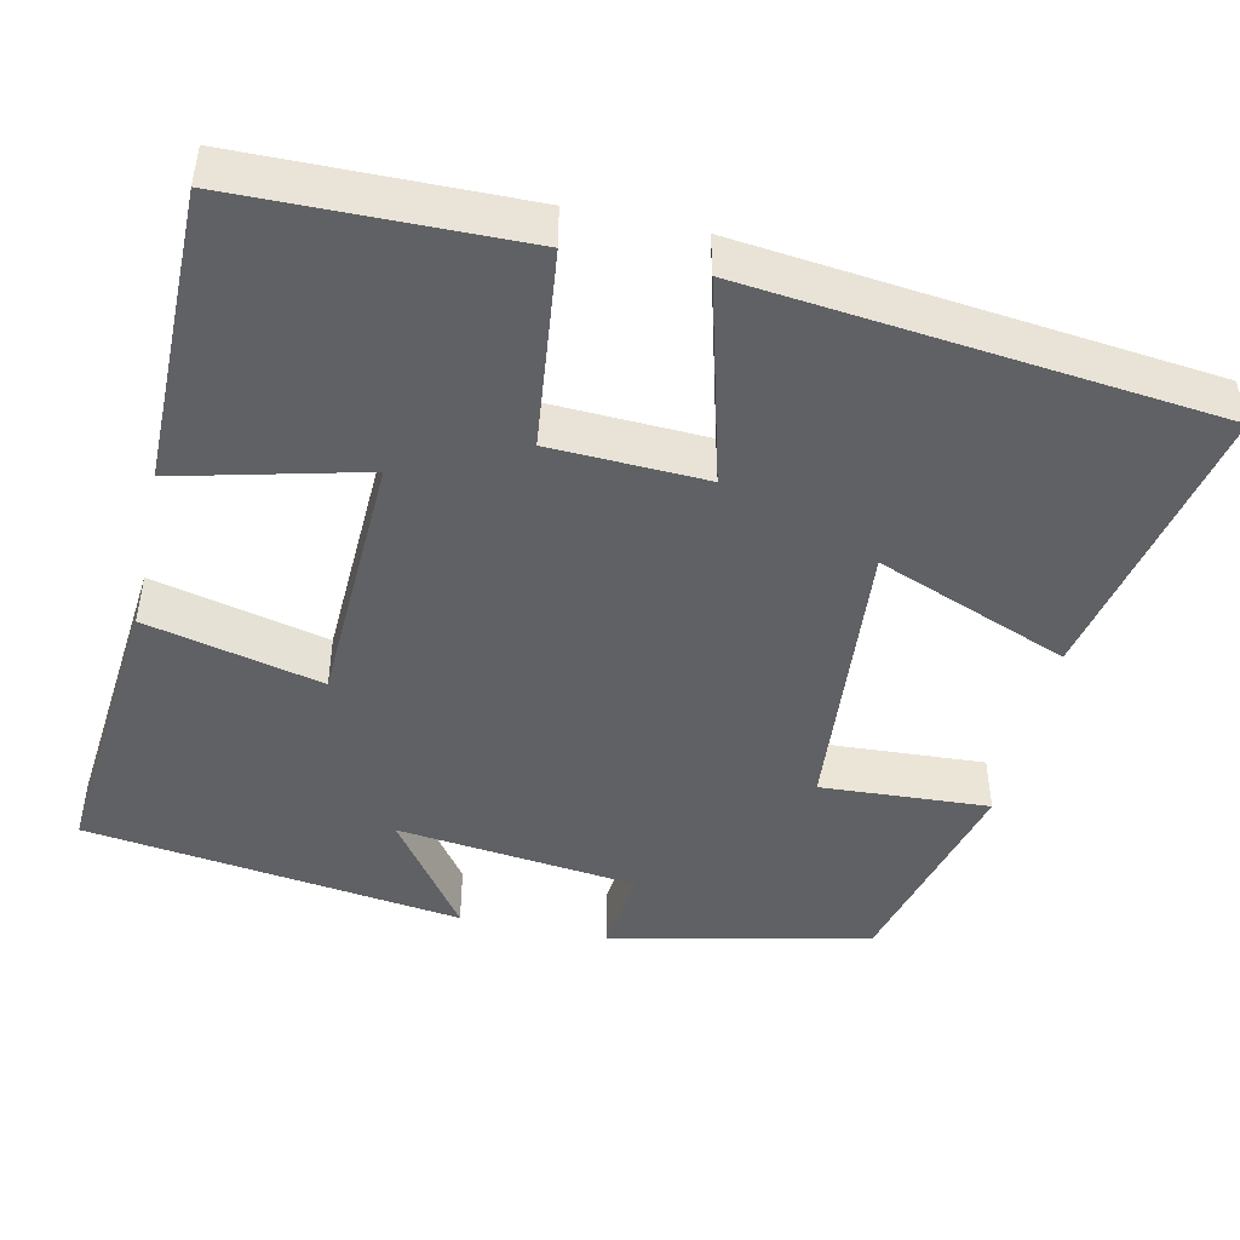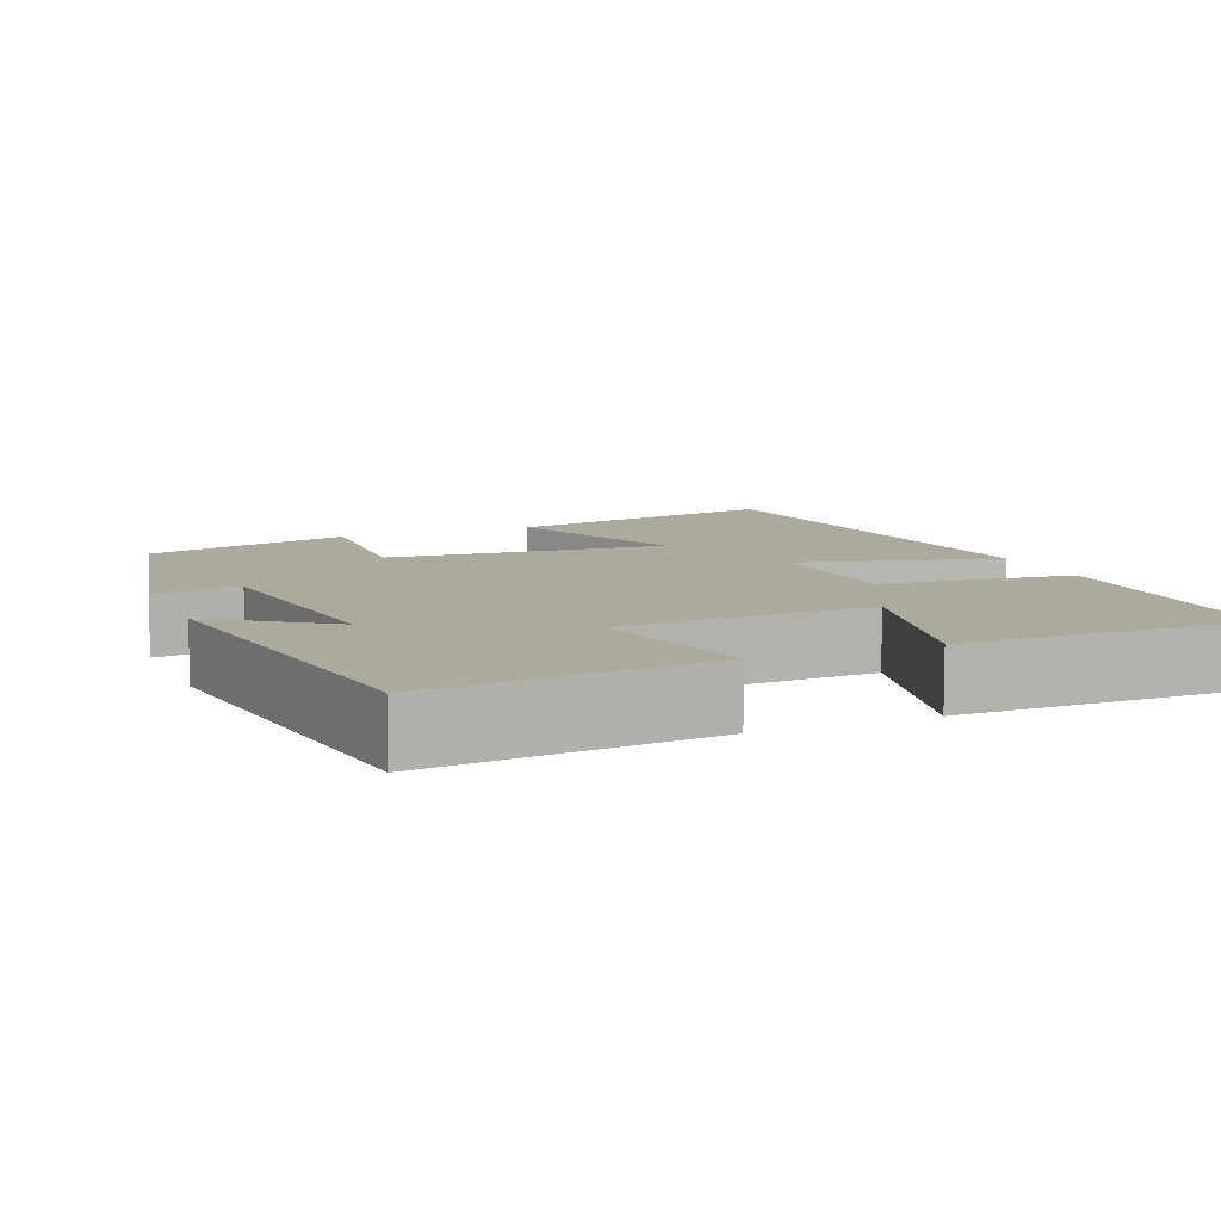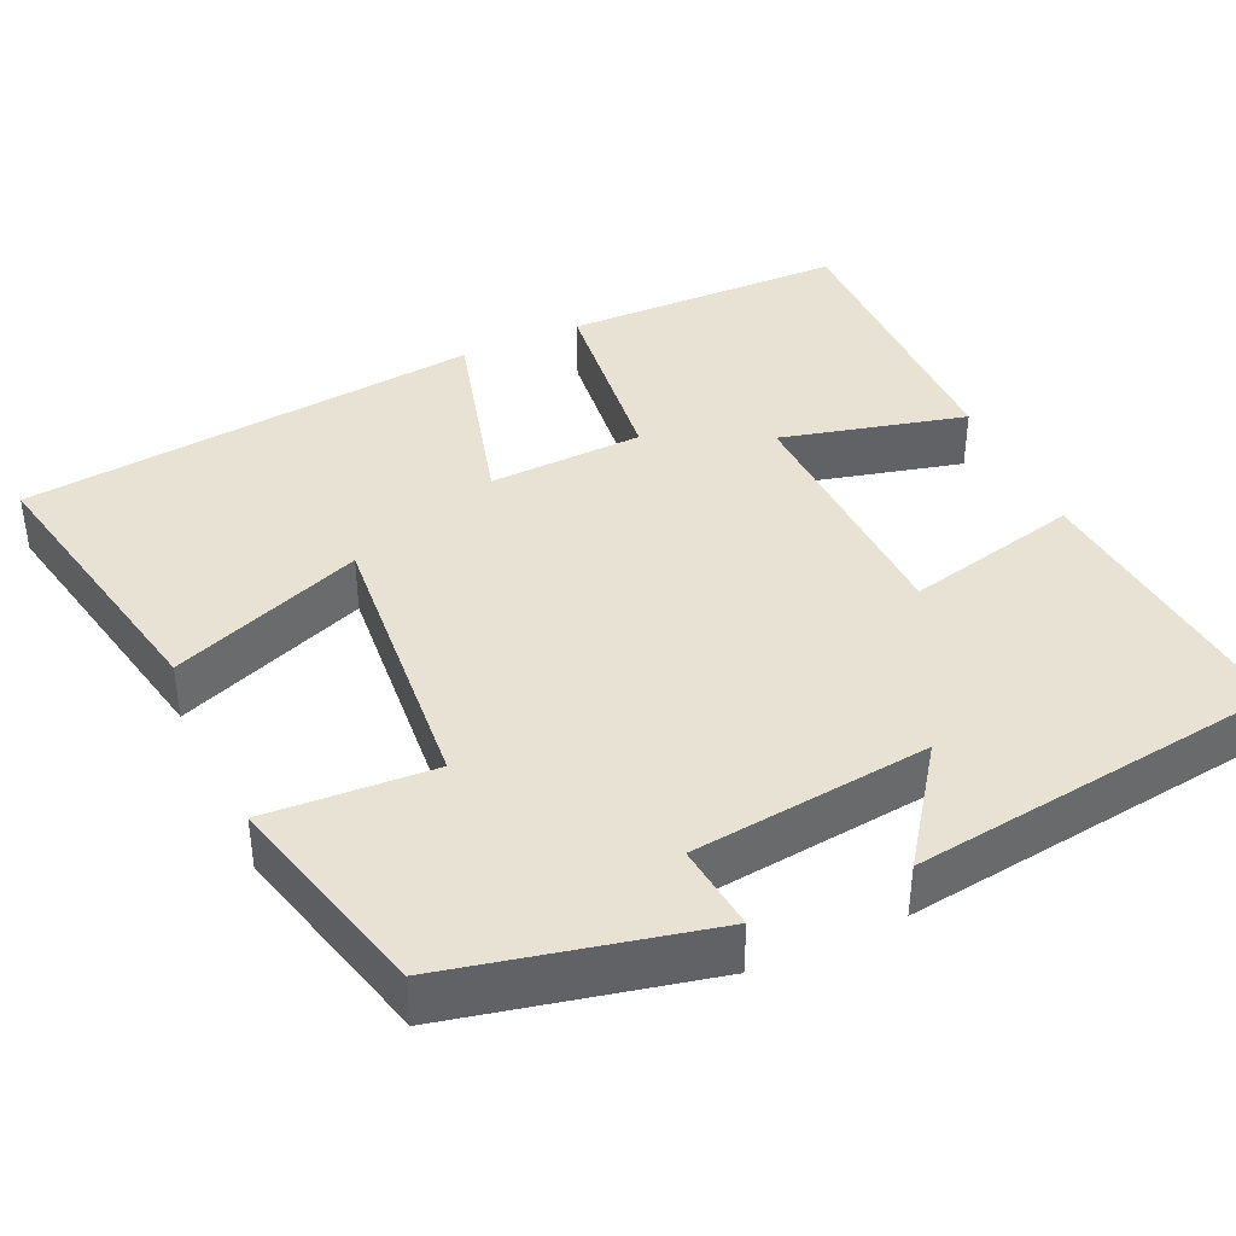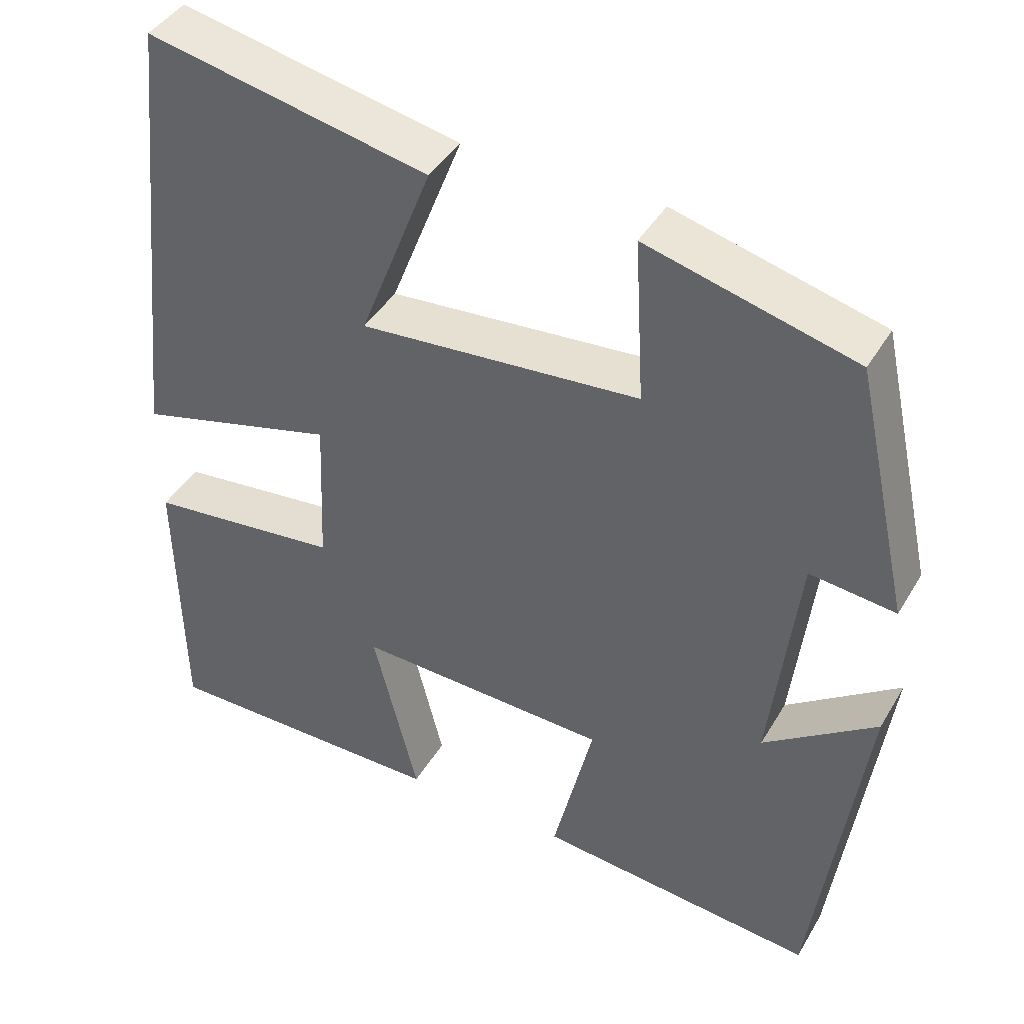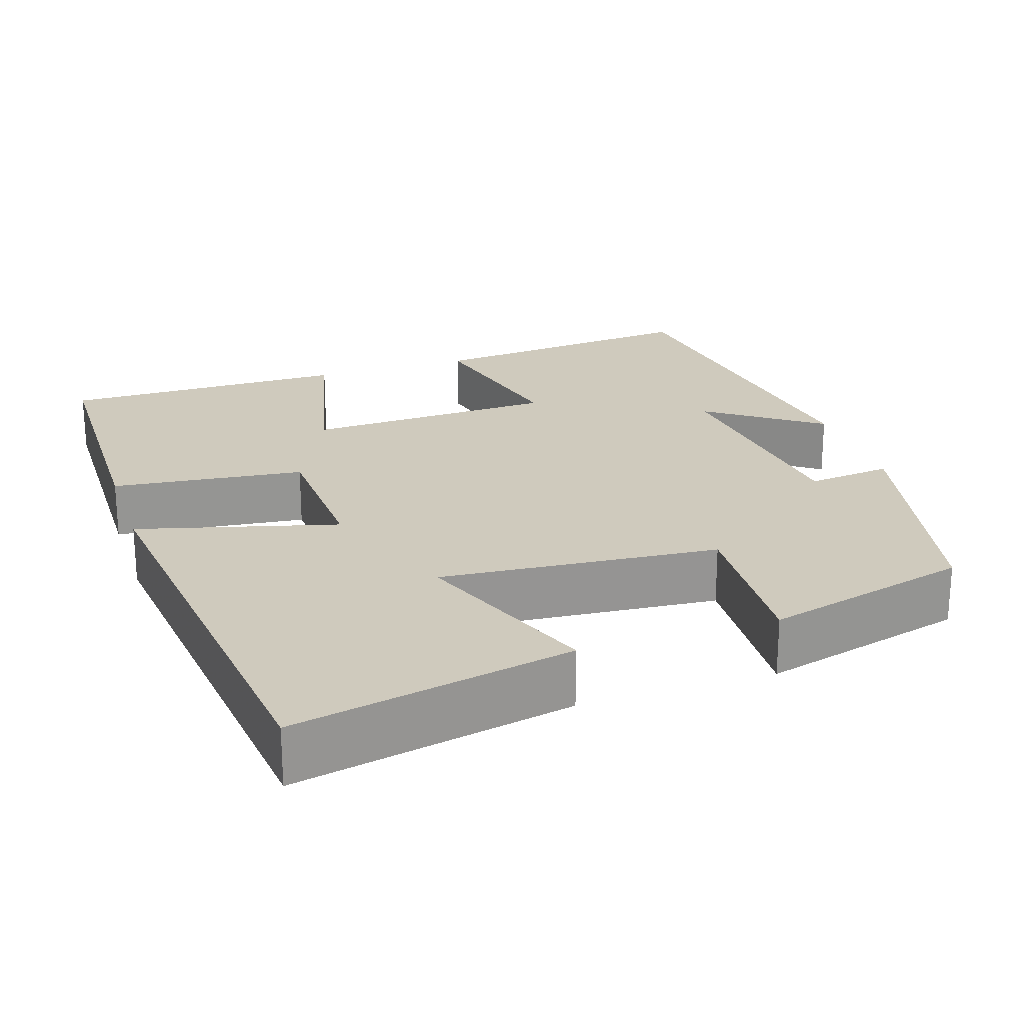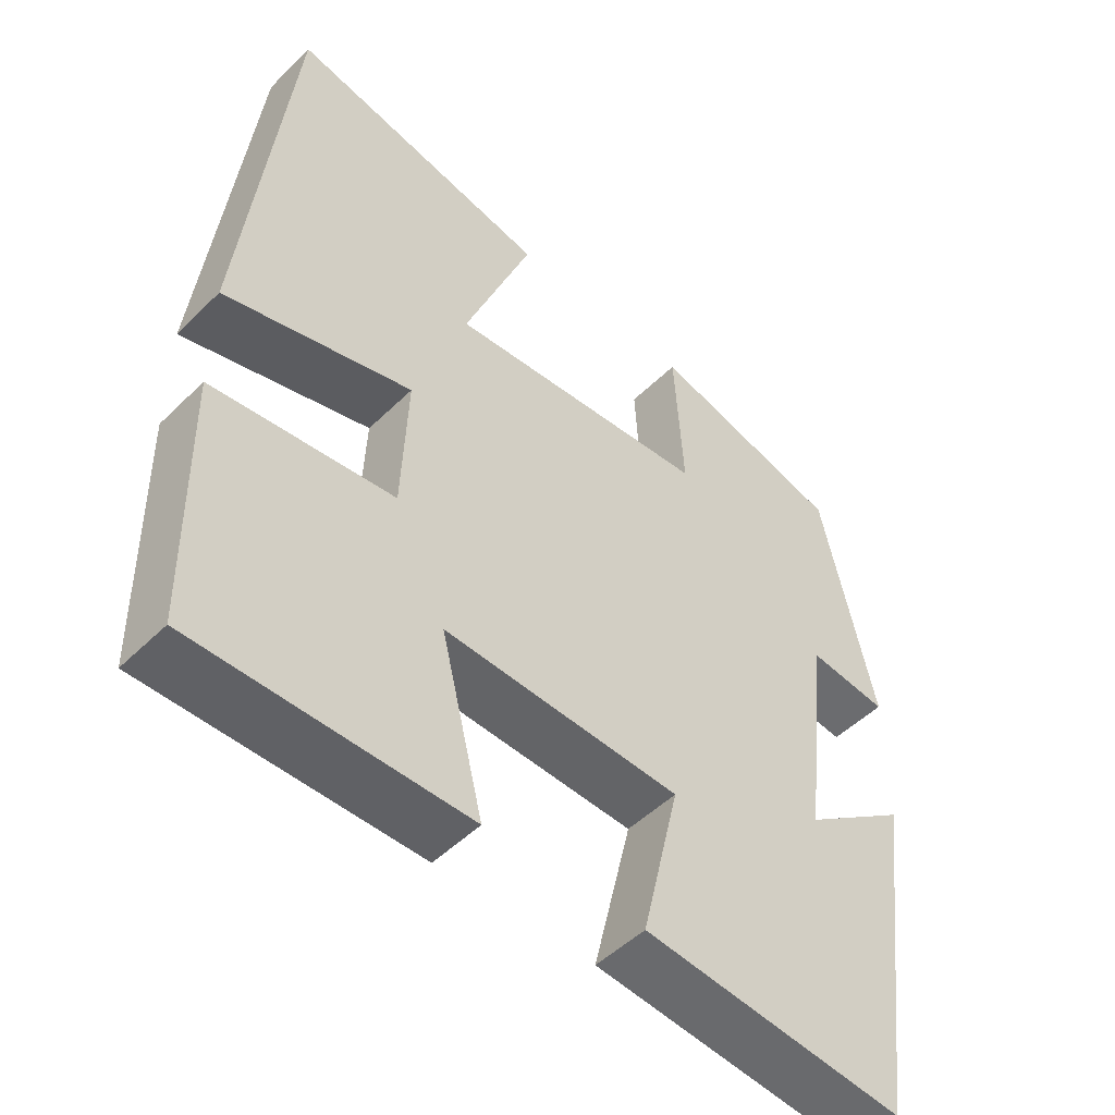
<metadata>
{"format":"obj","ext":"obj","renderer":"f3d","projection":"perspective","resolution":1024,"background":"white","views":[{"elev":-46.2,"azim":-102.5,"up":"+Y"},{"elev":8.9,"azim":157.4,"up":"+Y"},{"elev":40.0,"azim":65.5,"up":"+Y"},{"elev":42.3,"azim":28.4,"up":"+Z"},{"elev":22.9,"azim":-18.3,"up":"+Y"},{"elev":-49.9,"azim":-43.0,"up":"+Z"}]}
</metadata>
<code>
v -0.438 0.07 0.573
v -0.083 0.07 0.5
v -0.175 0.07 0.262
v 0.179 0.07 0.292
v 0.167 0.07 0.5
v 0.429 0.07 0.432
v 0.5 0.07 0.113
v 0.392 0.07 0.125
v 0.358 0.07 -0.171
v 0.5 0.07 -0.069
v 0.438 0.07 -0.534
v 0.083 0.07 -0.5
v 0.134 0.07 -0.283
v -0.186 0.07 -0.271
v -0.129 0.07 -0.5
v -0.494 0.07 -0.501
v -0.5 0.07 -0.152
v -0.255 0.07 -0.124
v -0.247 0.07 0.068
v -0.5 0.07 0
v -0.438 0 0.573
v -0.083 0 0.5
v -0.175 0 0.262
v 0.179 0 0.292
v 0.167 0 0.5
v 0.429 0 0.432
v 0.5 0 0.113
v 0.392 0 0.125
v 0.358 0 -0.171
v 0.5 0 -0.069
v 0.438 0 -0.534
v 0.083 0 -0.5
v 0.134 0 -0.283
v -0.186 0 -0.271
v -0.129 0 -0.5
v -0.494 0 -0.501
v -0.5 0 -0.152
v -0.255 0 -0.124
v -0.247 0 0.068
v -0.5 0 0
f 19 20 1
f 15 16 17 18
f 14 15 18
f 13 14 18 19
f 11 12 13
f 9 10 11
f 9 11 13 19
f 5 6 7 8
f 4 5 8 9
f 3 4 9 19
f 1 2 3
f 1 3 19
f 21 40 39
f 38 37 36 35
f 38 35 34
f 39 38 34 33
f 33 32 31
f 31 30 29
f 39 33 31 29
f 28 27 26 25
f 29 28 25 24
f 39 29 24 23
f 23 22 21
f 39 23 21
f 1 21 22 2
f 2 22 23 3
f 3 23 24 4
f 4 24 25 5
f 5 25 26 6
f 6 26 27 7
f 7 27 28 8
f 8 28 29 9
f 9 29 30 10
f 10 30 31 11
f 11 31 32 12
f 12 32 33 13
f 13 33 34 14
f 14 34 35 15
f 15 35 36 16
f 16 36 37 17
f 17 37 38 18
f 18 38 39 19
f 19 39 40 20
f 20 40 21 1

</code>
